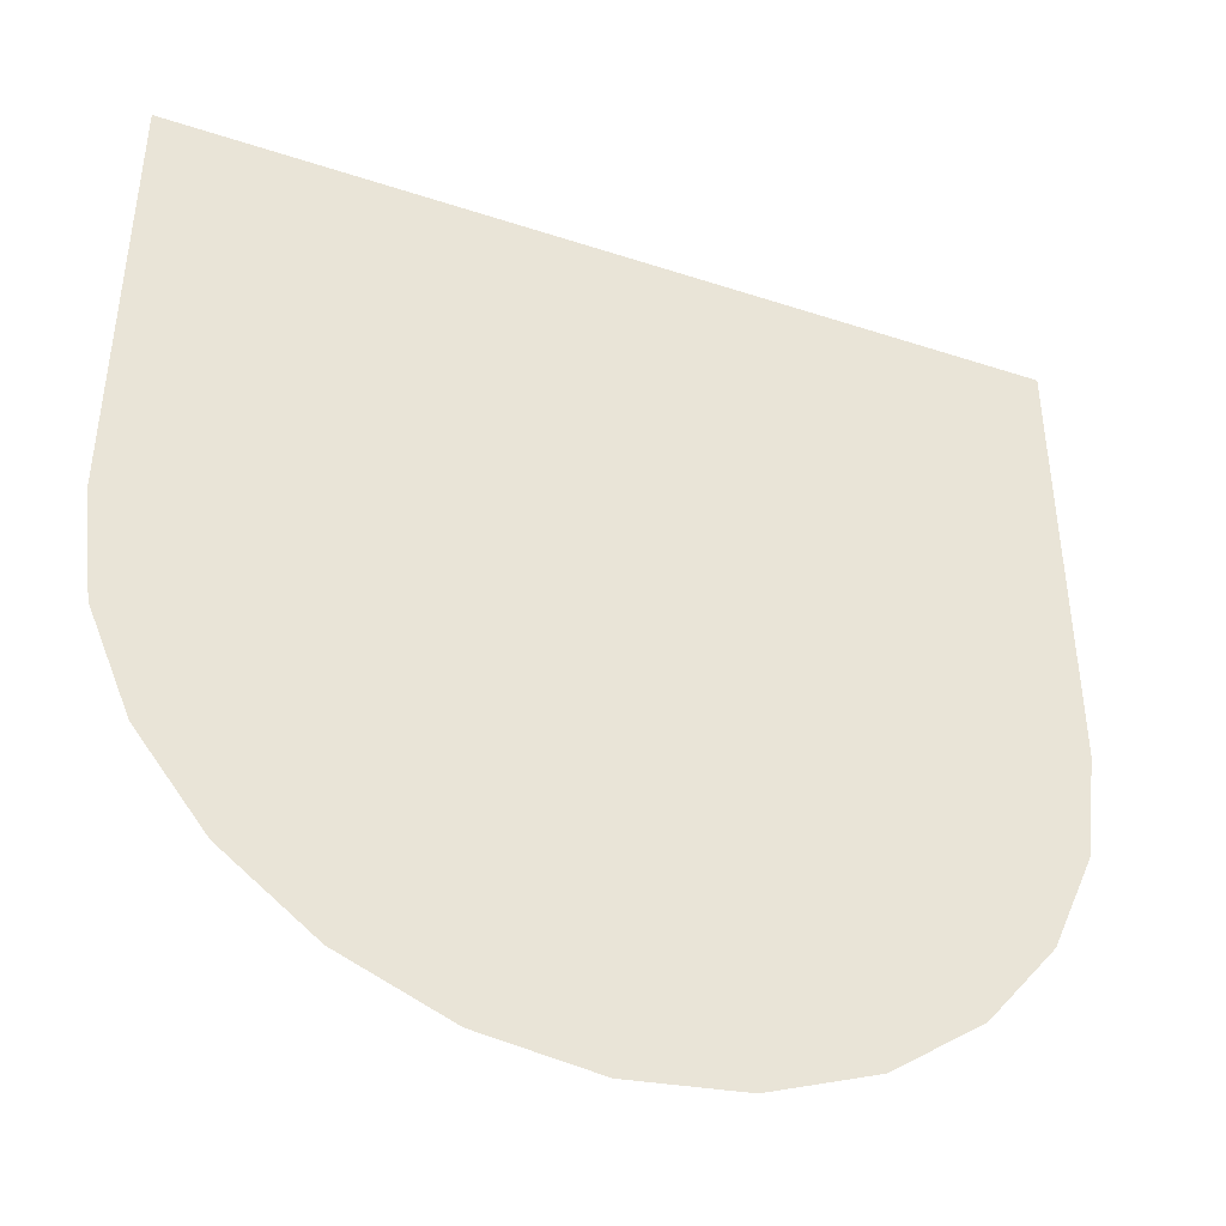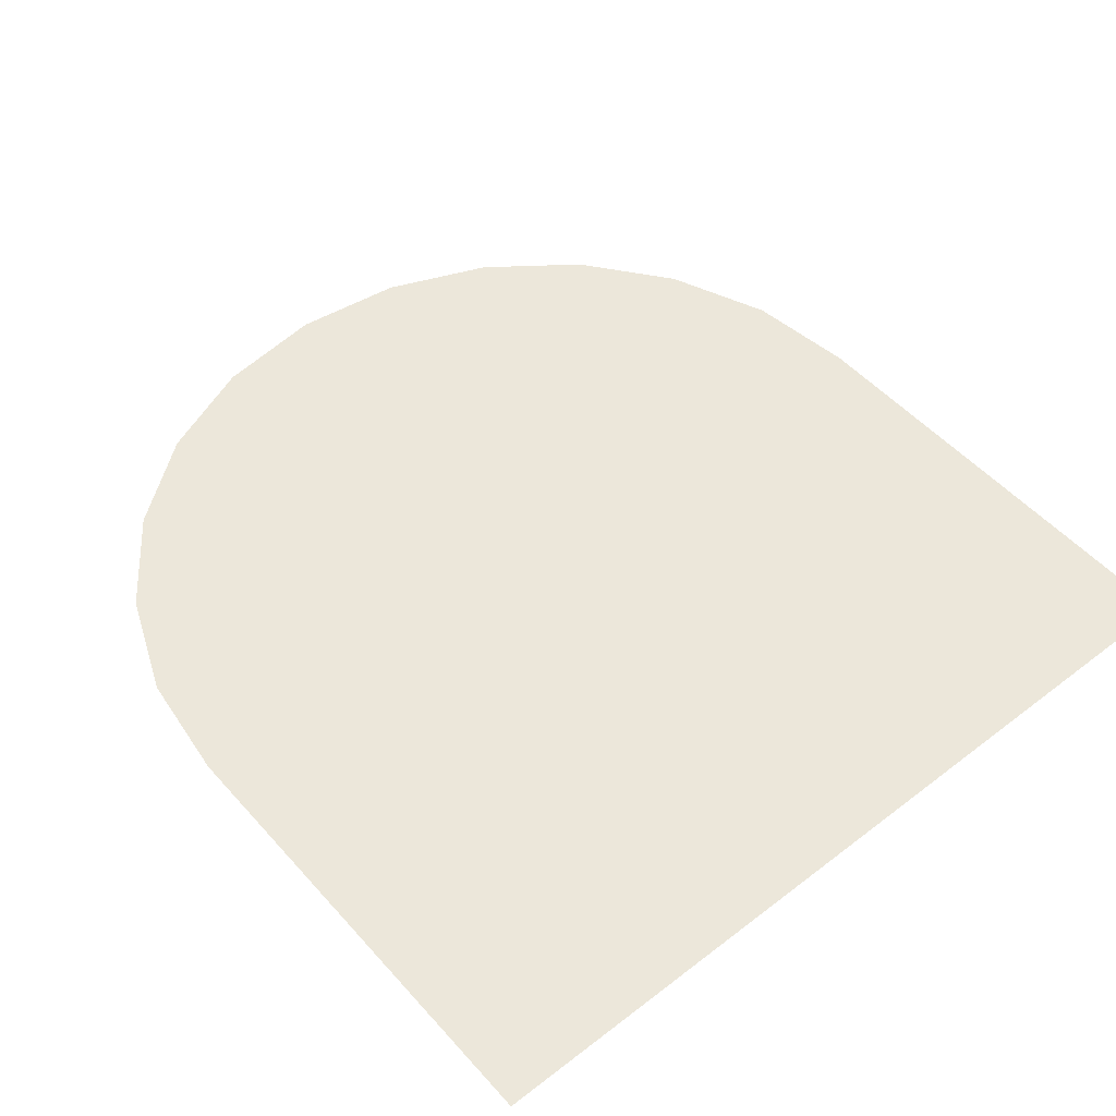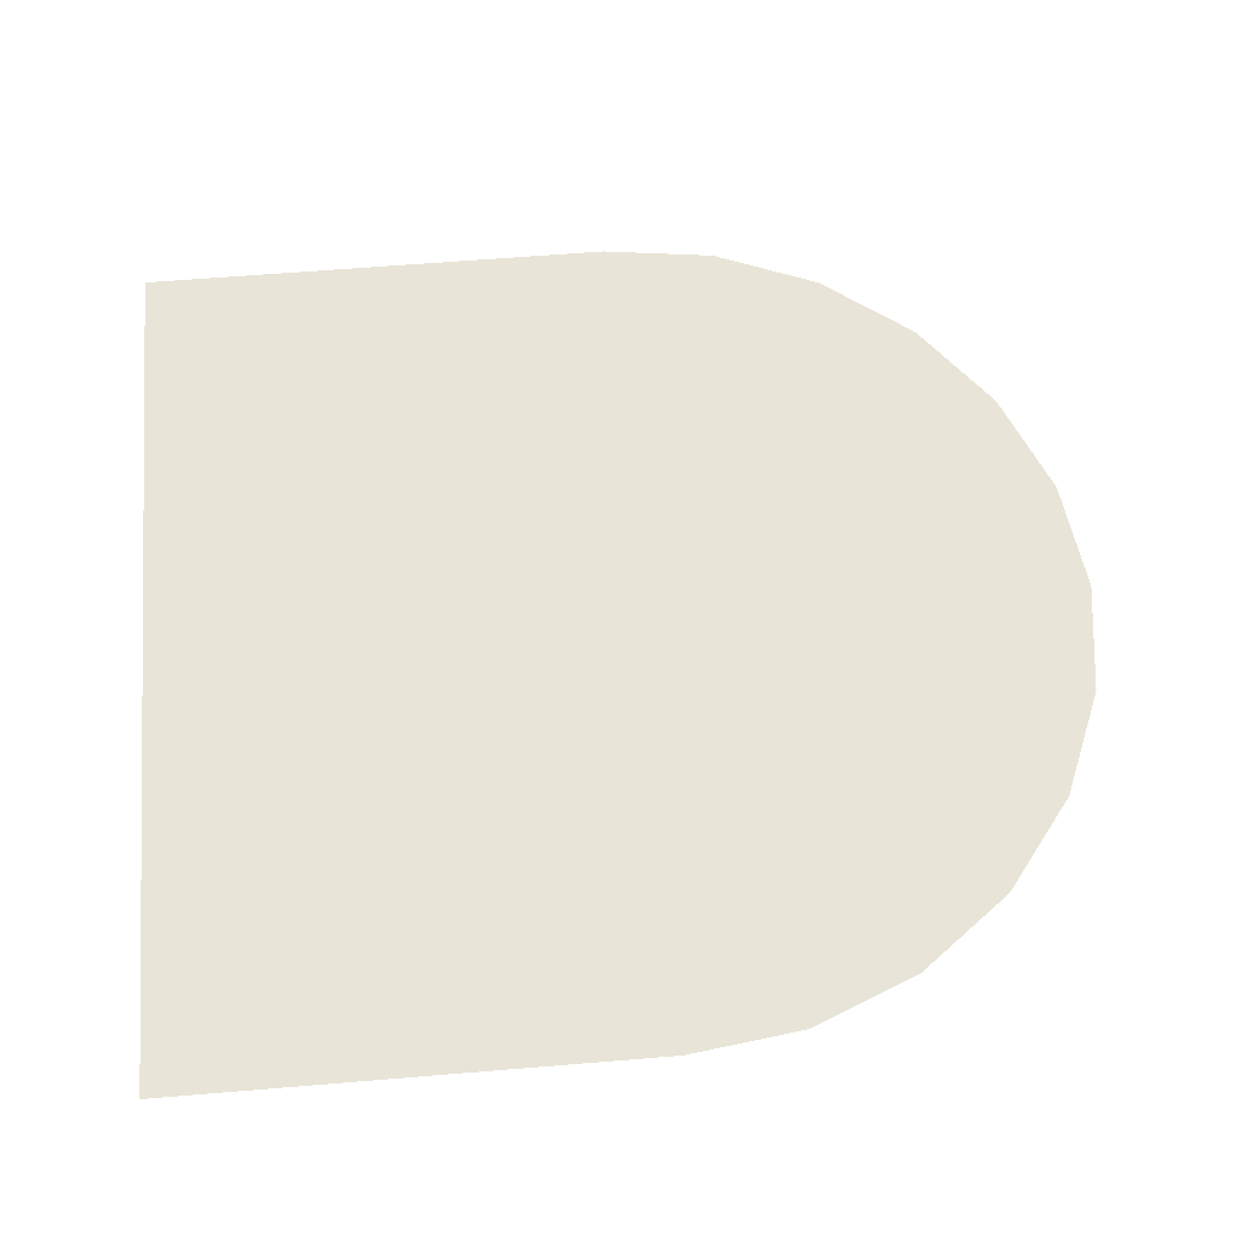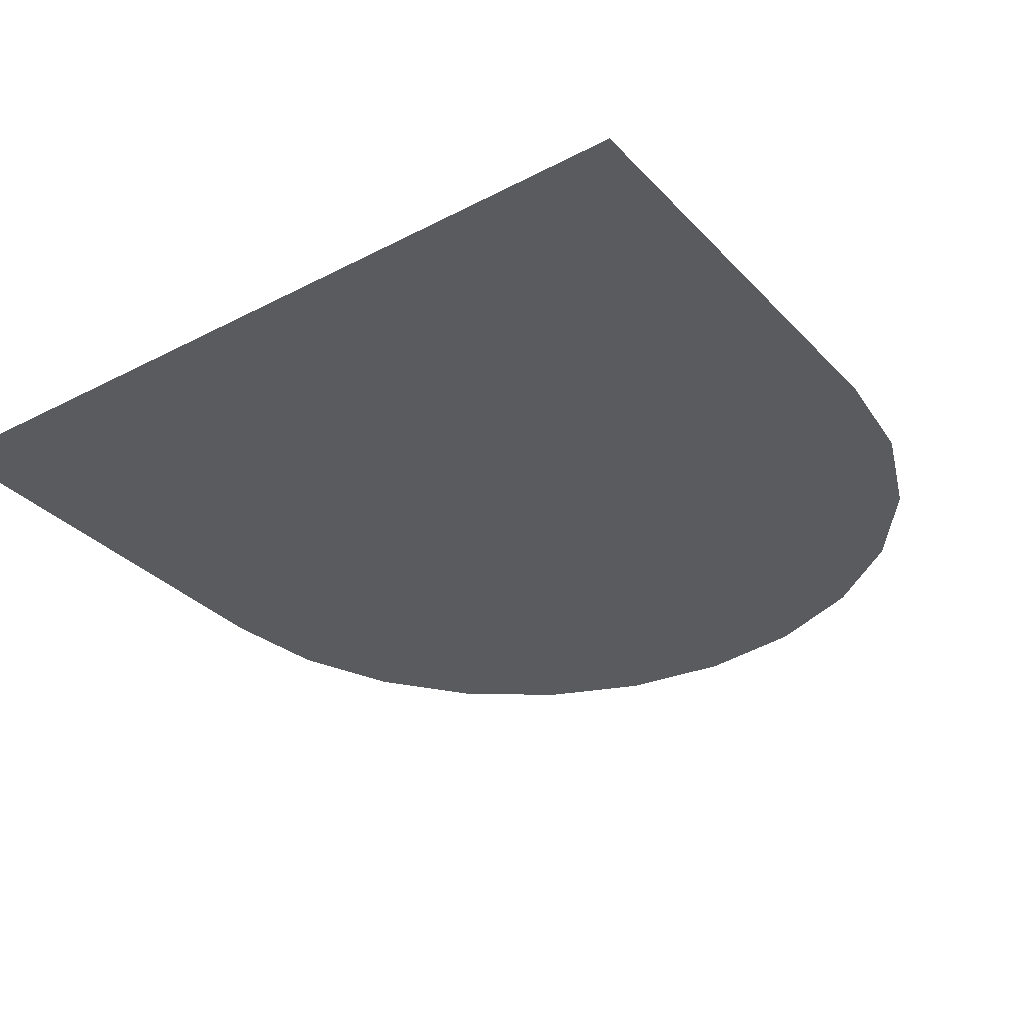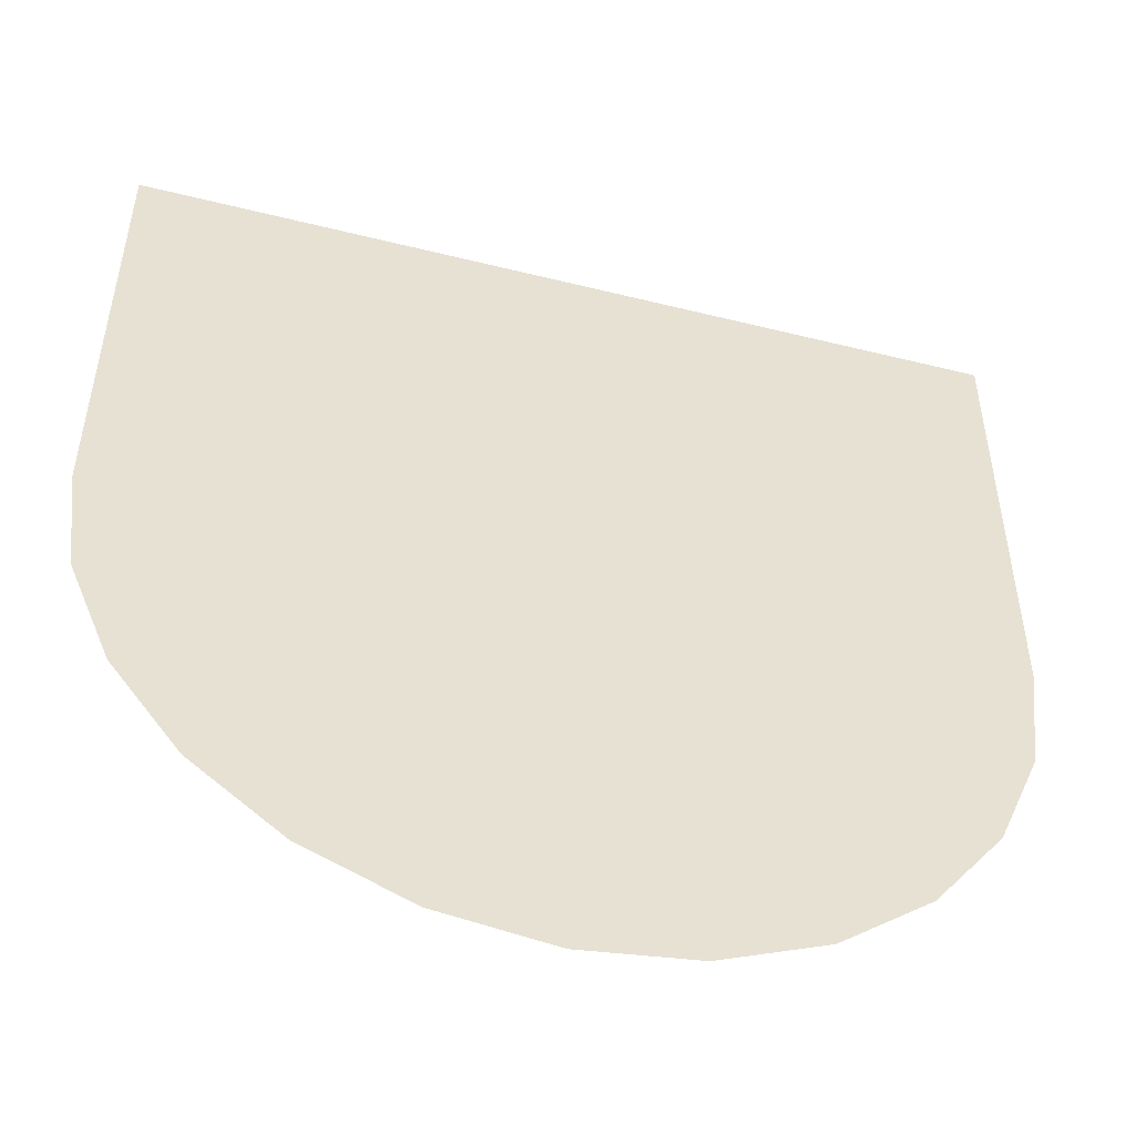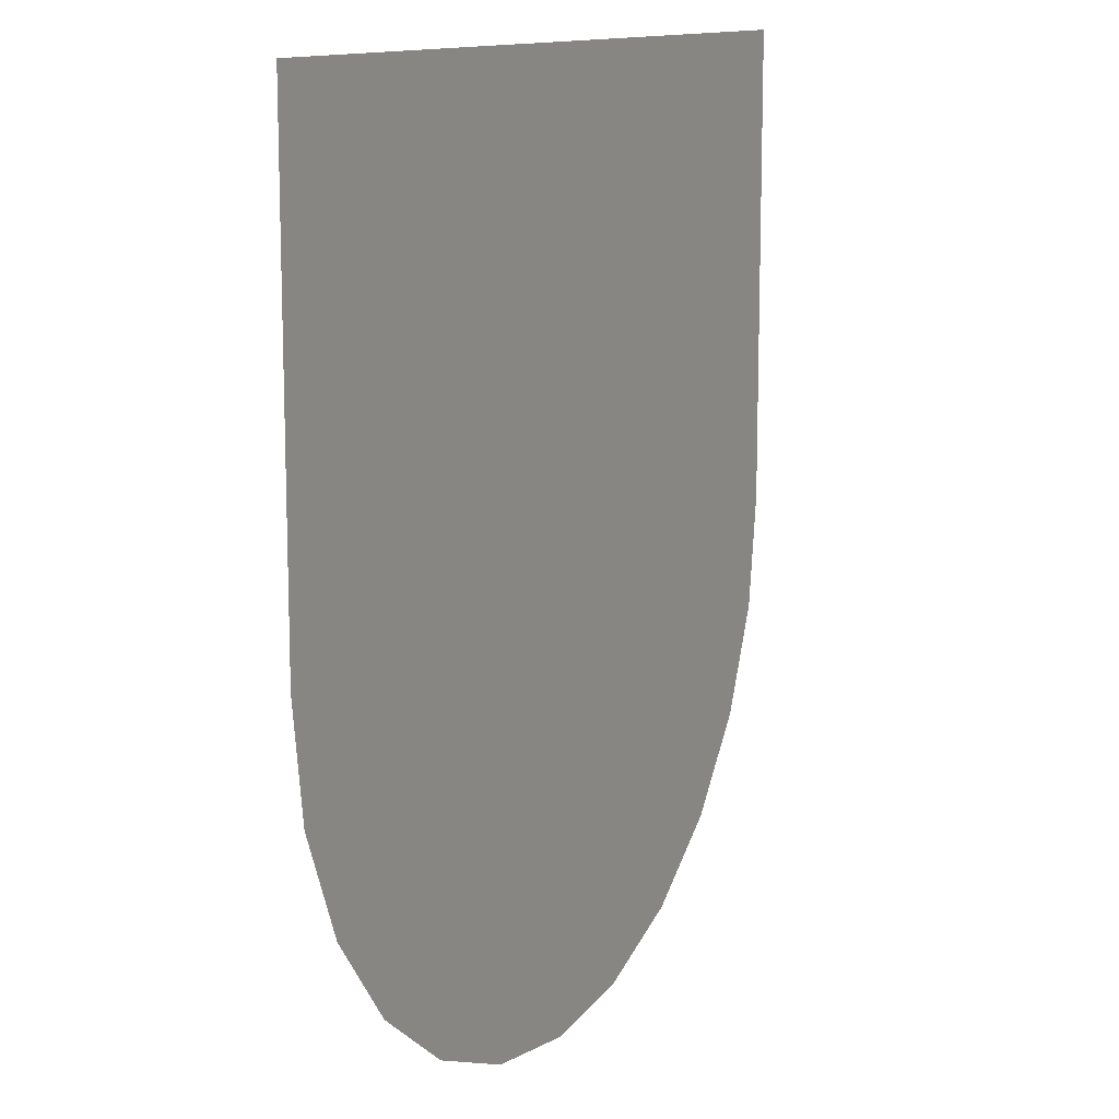
<metadata>
{"format":"obj","ext":"obj","renderer":"f3d","projection":"perspective","resolution":1024,"background":"white","views":[{"elev":-43.3,"azim":-21.2,"up":"+Z"},{"elev":50.9,"azim":-40.0,"up":"+Y"},{"elev":61.4,"azim":85.2,"up":"+Y"},{"elev":-33.0,"azim":35.7,"up":"+Y"},{"elev":-50.8,"azim":164.8,"up":"+Z"},{"elev":12.5,"azim":-62.2,"up":"+Z"}]}
</metadata>
<code>
o mesh12/mesh12-geometry#mesh12-geometry
v -0.04259 -0.02715 -0.3571
v -0.03695 -0.02715 -0.3204
v -0.04143 -0.02715 -0.3659
v -0.04259 -0.02715 -0.3204
v -0.03131 -0.02715 -0.3204
v -0.03805 -0.02715 -0.374
v -0.02567 -0.02715 -0.3204
v -0.03268 -0.02715 -0.381
v -0.02003 -0.02715 -0.3204
v -0.02567 -0.02715 -0.3864
v -0.01439 -0.02715 -0.3204
v -0.01751 -0.02715 -0.3898
v -0.008754 -0.02715 -0.3204
v -0.008754 -0.02715 -0.3909
v 2e-06 -0.02715 -0.3898
v -0.003116 -0.02715 -0.3204
v 0.008162 -0.02715 -0.3864
v 0.002523 -0.02715 -0.3204
v 0.01517 -0.02715 -0.381
v 0.008162 -0.02715 -0.3204
v 0.02055 -0.02715 -0.374
v 0.0138 -0.02715 -0.3204
v 0.02393 -0.02715 -0.3659
v 0.01944 -0.02715 -0.3204
v 0.02508 -0.02715 -0.3571
v 0.02508 -0.02715 -0.3204
f 1 2 3
f 2 1 4
f 3 2 1
f 4 1 2
f 5 3 2
f 2 3 5
f 3 5 6
f 6 5 3
f 7 6 5
f 5 6 7
f 6 7 8
f 8 7 6
f 9 8 7
f 7 8 9
f 8 9 10
f 10 9 8
f 11 10 9
f 9 10 11
f 10 11 12
f 12 11 10
f 13 12 11
f 11 12 13
f 12 13 14
f 14 13 12
f 15 13 14
f 14 13 15
f 13 15 16
f 16 15 13
f 17 16 15
f 15 16 17
f 16 17 18
f 18 17 16
f 19 18 17
f 17 18 19
f 18 19 20
f 20 19 18
f 21 20 19
f 19 20 21
f 20 21 22
f 22 21 20
f 23 22 21
f 21 22 23
f 22 23 24
f 24 23 22
f 25 24 23
f 23 24 25
f 24 25 26
f 26 25 24

</code>
